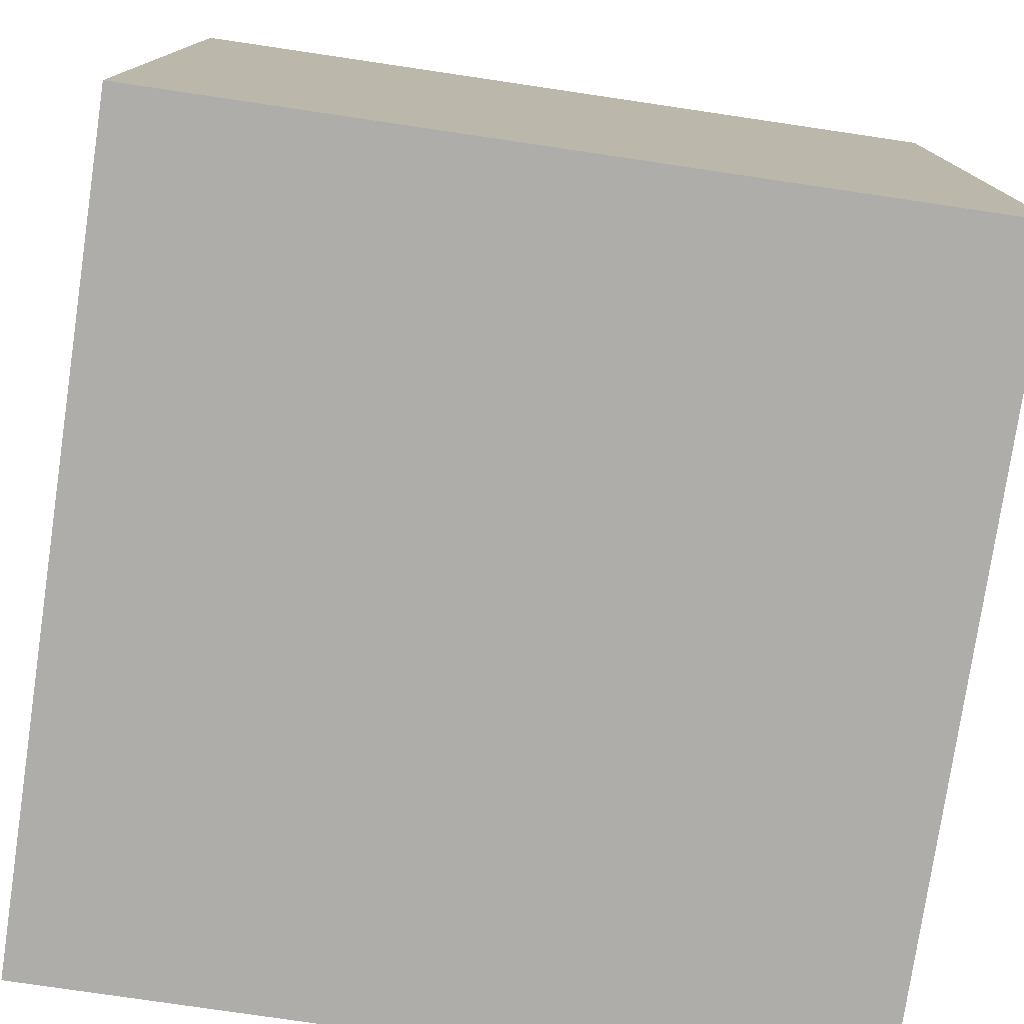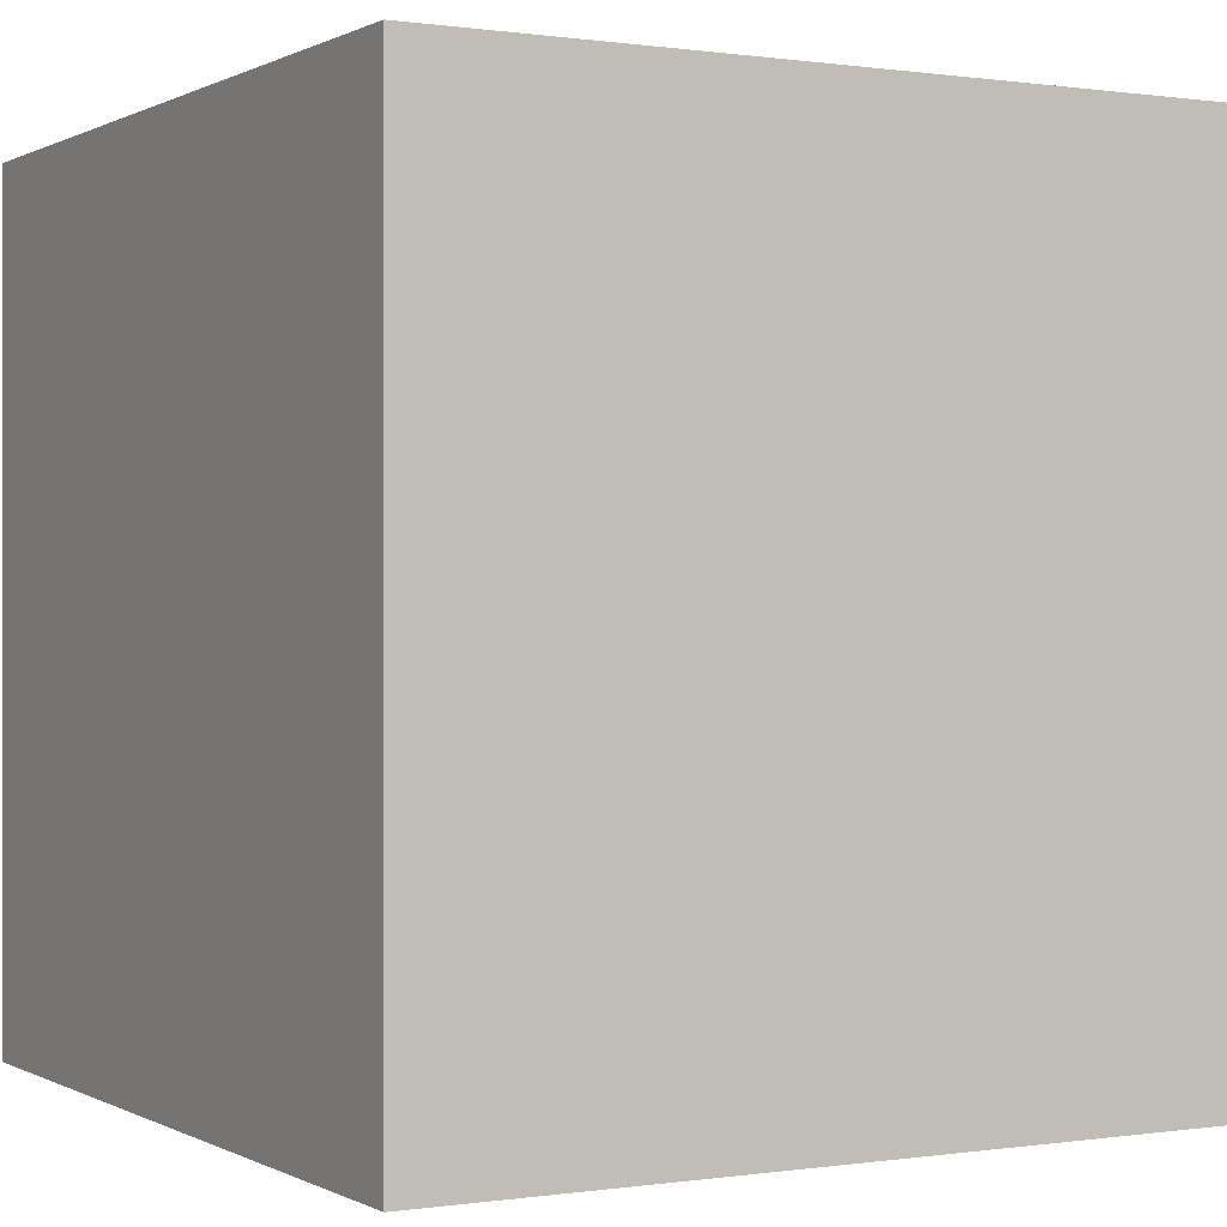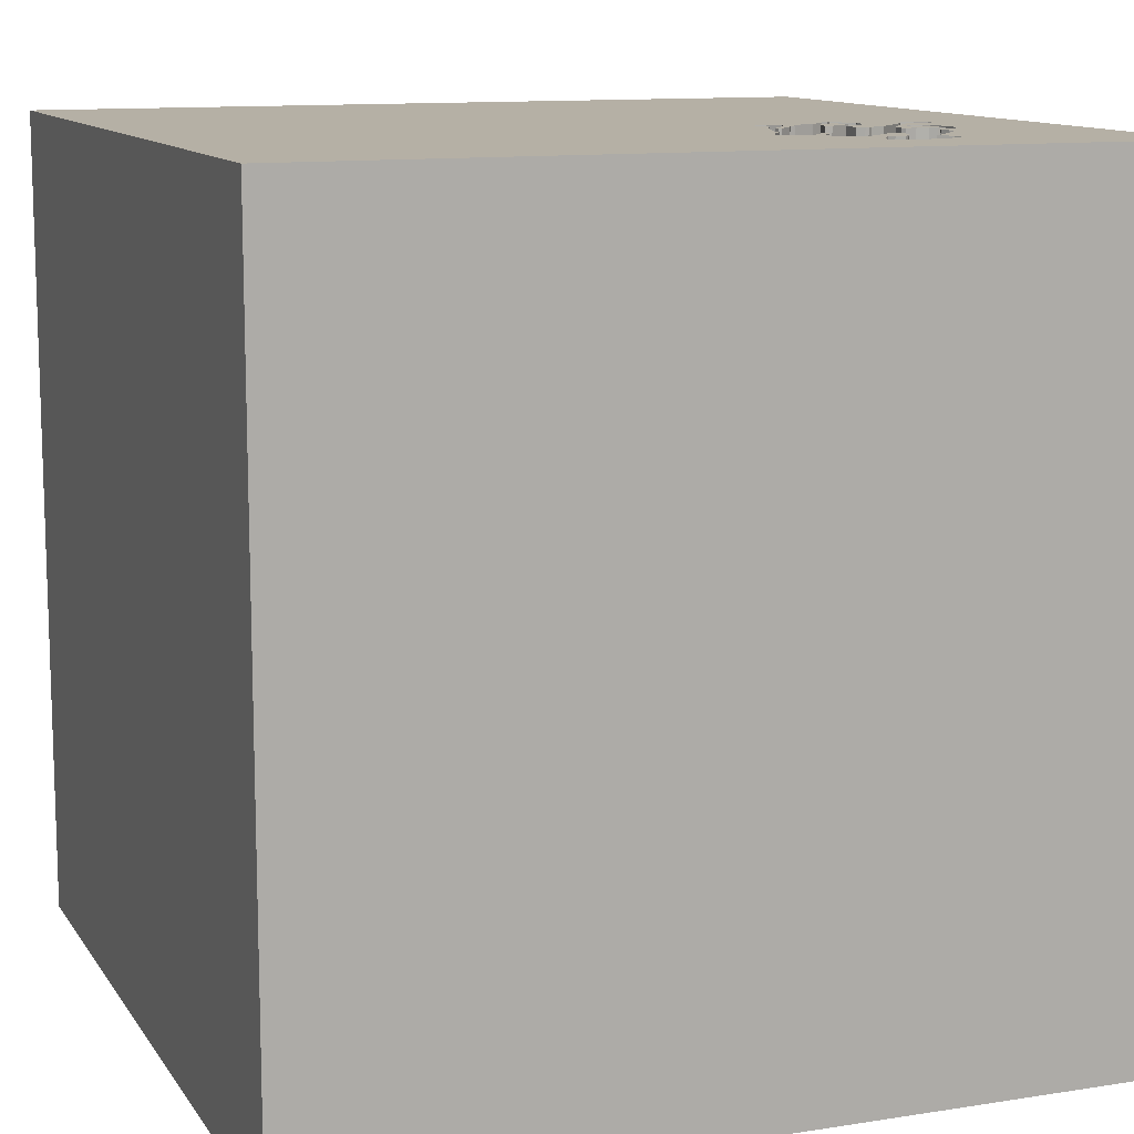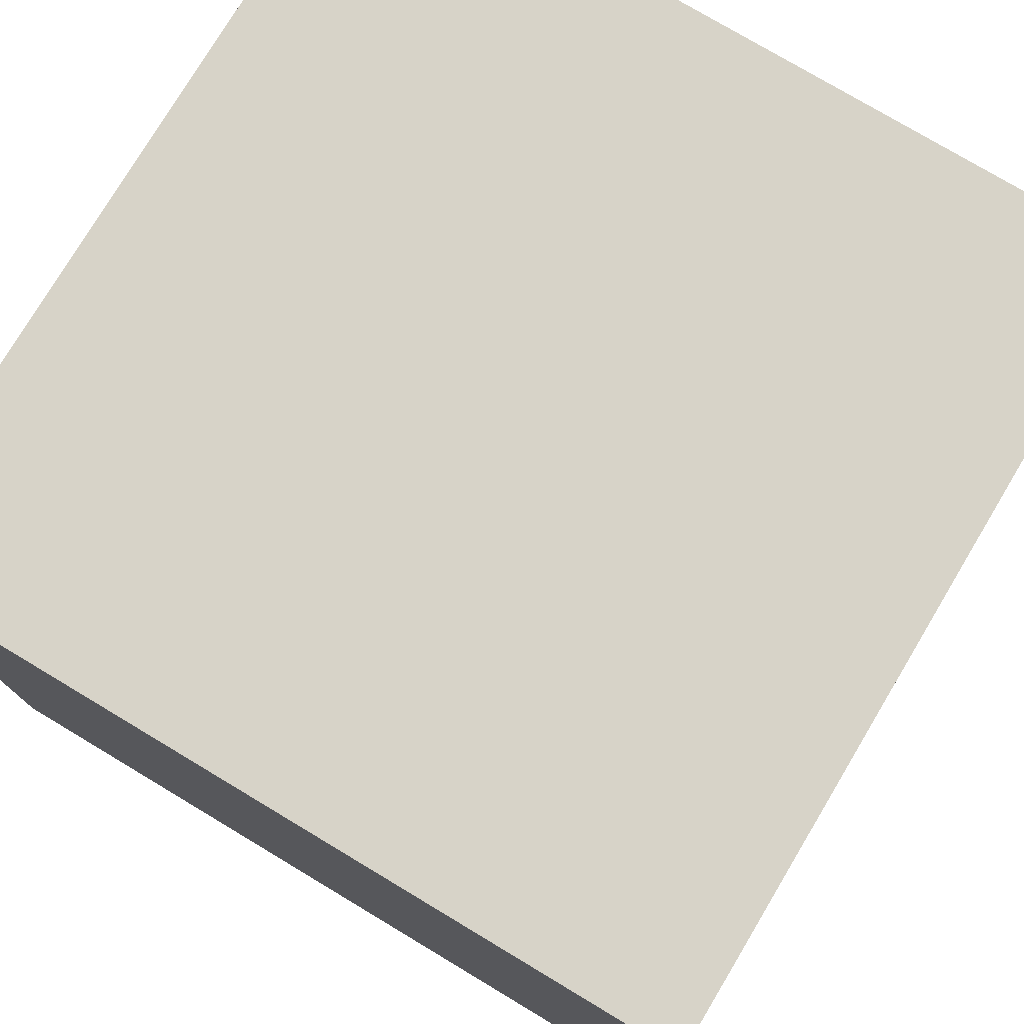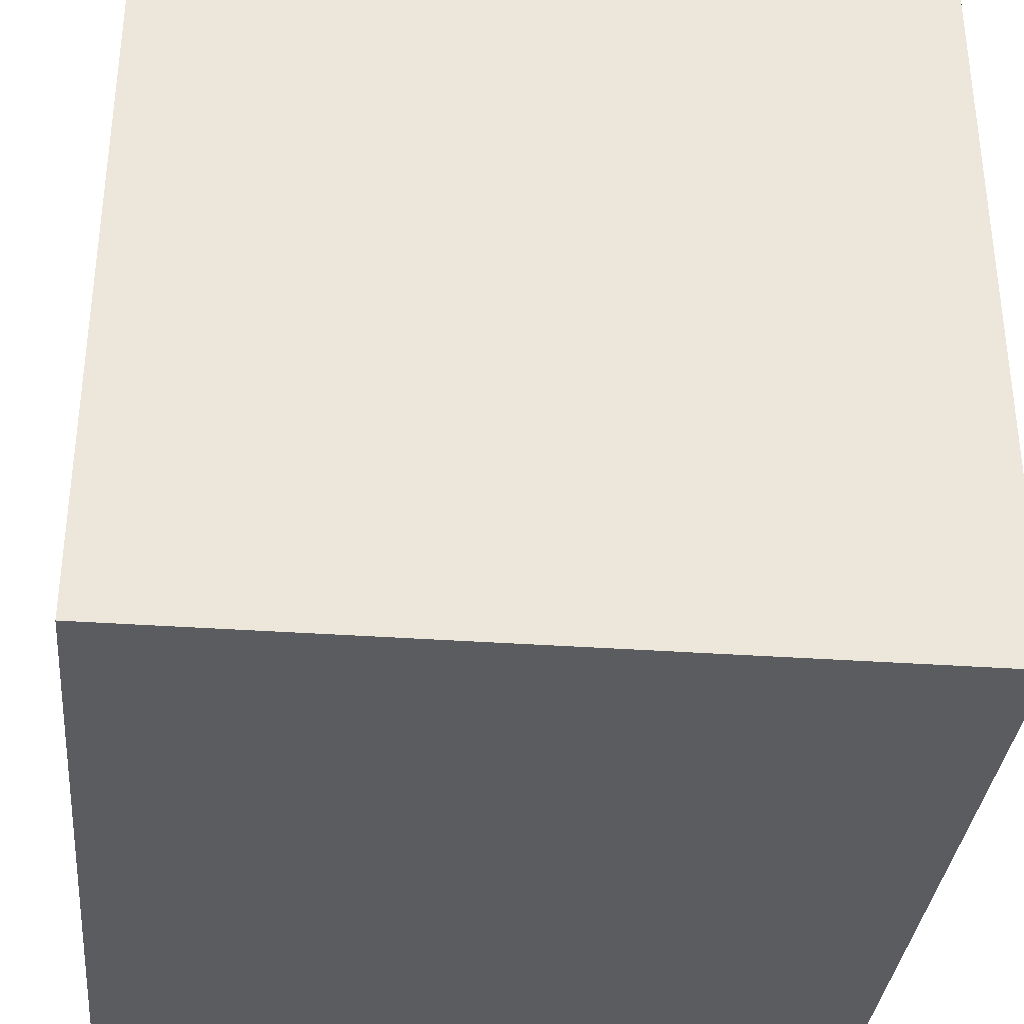
<metadata>
{"format":"obj","ext":"obj","renderer":"f3d","projection":"perspective","resolution":1024,"background":"white","views":[{"elev":-77.4,"azim":-98.4,"up":"+Y"},{"elev":0.2,"azim":150.8,"up":"+Y"},{"elev":11.7,"azim":159.2,"up":"+Y"},{"elev":77.0,"azim":120.9,"up":"+Z"},{"elev":-34.2,"azim":-95.5,"up":"+Y"}]}
</metadata>
<code>
o camel_132
v -0.9924 1.5 -0.5305
v -1.038 1.5 -0.6505
v -0.6105 1.5 -1.154
v -0.5683 1.5 -0.8145
v -0.5683 1.4 -0.8145
v -0.799 1.5 -0.5363
v -0.799 1.4 -0.5363
v -0.6959 1.5 -1.015
v -0.6959 1.4 -1.015
v -1.101 1.5 -0.5528
v -0.9535 1.5 -0.5173
v -0.6454 1.5 -1.204
v -0.9283 1.5 -0.256
v -0.9283 1.4 -0.256
v -1.101 1.4 -0.5528
v -1.043 1.5 -0.3657
v -1.111 1.5 -0.3895
v -1.012 1.5 -0.6343
v -1.012 1.4 -0.6343
v -0.9183 1.5 -0.6211
v -0.7997 1.5 -0.4616
v -0.7642 1.5 -0.4308
v -0.7642 1.4 -0.4308
v -1.162 1.5 -0.3832
v -1.162 1.4 -0.3832
v -0.7997 1.4 -0.4616
v -1.067 1.5 -0.6418
v -1.067 1.4 -0.6418
v -0.9582 1.5 -0.2279
v -0.9873 1.5 -0.8513
v -0.9385 1.5 -0.2607
v -0.9286 1.5 -0.6356
v -0.9375 1.5 -1.146
v -0.908 1.5 -0.318
v -0.9222 1.5 -0.2837
v -0.9222 1.4 -0.2837
v -0.5305 1.5 -0.3396
v -0.885 1.5 -1.09
v -0.885 1.4 -1.09
v -0.6263 1.5 -0.3381
v -0.8434 1.5 -0.308
v -0.5062 1.5 -0.4938
v -0.7575 1.5 -0.3554
v -0.7575 1.4 -0.3554
v -0.5532 1.5 -0.7889
v -0.5532 1.4 -0.7889
v 1.5 -1.5 1.5
v 1.5 -1.5 -1.5
v 1.5 1.5 -1.5
v -1.054 1.5 -0.3922
v -0.5439 1.5 -0.3679
v -0.6189 1.5 -0.9814
v -0.6189 1.4 -0.9814
v -0.994 1.5 -0.7489
v -0.9111 1.5 -0.2765
v -0.9181 1.5 -0.3759
v -0.9183 1.4 -0.6211
v -0.9535 1.4 -0.5173
v -1.5 1.5 1.5
v -0.8745 1.5 -1.063
v -0.8745 1.4 -1.063
v -1.123 1.5 -0.6464
v -1.123 1.4 -0.6464
v -0.8465 1.5 -0.3337
v -0.6095 1.5 -0.3826
v -0.6095 1.4 -0.3826
v -0.7831 1.5 -0.8738
v -0.5126 1.5 -0.8458
v -0.5126 1.4 -0.8458
v -0.9496 1.5 -0.2658
v -0.4098 1.5 -0.8704
v -0.3855 1.5 -0.7915
v -0.6611 1.5 -1.032
v -0.6611 1.4 -1.032
v -0.908 1.4 -0.318
v -0.535 1.5 -0.8602
v -0.535 1.4 -0.8602
v -0.6392 1.5 -1.164
v -0.6392 1.4 -1.164
v -0.6394 1.5 -0.4098
v -0.6394 1.4 -0.4098
v -1.004 1.5 -0.4544
v -1.009 1.5 -0.7192
v -0.8561 1.5 -0.5336
v -0.7356 1.5 -0.4322
v -0.7356 1.4 -0.4322
v -1.085 1.5 -0.5033
v -0.785 1.5 -0.9383
v -0.871 1.5 -0.1914
v -0.871 1.4 -0.1914
v -0.8225 1.5 -1.156
v -0.5925 1.5 -0.2925
v -0.5925 1.4 -0.2925
v -0.9317 1.5 -0.5941
v -0.8241 1.5 -0.5525
v -0.9181 1.4 -0.3759
v -1.027 1.5 -0.4701
v -0.5951 1.5 -0.4602
v -0.5951 1.4 -0.4602
v -0.7295 1.5 -0.3122
v -0.8612 1.5 -1.157
v -0.97 1.5 -0.6267
v -0.97 1.4 -0.6267
v -1.111 1.4 -0.3895
v -0.6017 1.5 -1.125
v -0.6017 1.4 -1.125
v -0.698 1.5 -1.214
v -1.168 1.5 -0.3748
v -1.168 1.4 -0.3748
v -0.7593 1.5 -0.2973
v -0.7593 1.4 -0.2973
v -0.8438 1.5 -0.2766
v -0.8438 1.4 -0.2766
v -0.738 1.5 -1.177
v -0.7397 1.5 -0.8736
v -0.7336 1.5 -1.012
v -1.5 1.5 -1.5
v -1.5 -1.5 -1.5
v -1.5 1.5 -0.1302
v -0.5698 1.5 -0.7877
v -0.8626 1.5 -1.131
v -0.4531 1.5 -0.6928
v -0.4531 1.4 -0.6928
v -0.7918 1.5 -0.9032
v -0.7918 1.4 -0.9032
v -0.5487 1.5 -0.5015
v -0.5487 1.4 -0.5015
v -0.6193 1.5 -0.4165
v -0.6393 1.5 -1.054
v -0.6393 1.4 -1.054
v -0.966 1.5 -0.2526
v -0.966 1.4 -0.2526
v -0.9921 1.5 -0.807
v -0.9921 1.4 -0.807
v -0.5439 1.4 -0.3679
v -1.054 1.4 -0.3922
v -0.9074 1.5 -0.5152
v -0.9074 1.4 -0.5152
v -0.5236 1.5 -0.9356
v -0.8434 1.4 -0.308
v -0.5291 1.5 -0.9552
v -0.5291 1.4 -0.9552
v -1.157 1.5 -0.3482
v -1.157 1.4 -0.3482
v -0.9957 1.5 -0.501
v -0.9957 1.4 -0.501
v -0.7831 1.4 -0.8738
v -0.6279 1.5 -1.09
v -0.5183 1.5 -0.9166
v -0.5183 1.4 -0.9166
v -1.053 1.5 -0.5461
v -1.053 1.4 -0.5461
v -1.5 -1.5 1.5
v 1.5 1.5 1.5
v -1.302 1.5 -0.1823
v -1.129 1.5 -0.662
v -0.8503 1.5 -0.2176
v -0.6572 1.5 -0.9587
v -0.8849 1.5 -0.2557
v -0.8849 1.4 -0.2557
v -0.8225 1.4 -1.156
v -0.3845 1.5 -0.8422
v -0.3845 1.4 -0.8422
v -0.4499 1.5 -0.667
v -0.5338 1.5 -0.4879
v -0.5338 1.4 -0.4879
v -1.107 1.5 -0.6402
v -1.107 1.4 -0.6402
v -1.007 1.5 -0.7846
v -0.8499 1.5 -0.3715
v -0.8499 1.4 -0.3715
v -0.9111 1.4 -0.2765
v -1.027 1.4 -0.4701
v -0.8379 1.5 -0.5495
v -0.8379 1.4 -0.5495
v -0.5536 1.5 -0.2793
v -0.6705 1.5 -1.22
v -0.5208 1.5 -1.146
v -0.9317 1.4 -0.5941
v -0.8334 1.5 -1.029
v -0.8334 1.4 -1.029
v -1.129 1.4 -0.662
v -0.8626 1.4 -1.131
v -0.7336 1.4 -1.012
v -0.5839 1.5 -0.9866
v -0.994 1.4 -0.7489
v -0.5305 1.4 -0.3396
v -1.043 1.4 -0.3657
v -0.5062 1.4 -0.4938
v -0.9873 1.4 -0.8513
v -0.785 1.4 -0.9383
v -0.8031 1.5 -0.2662
v -0.8031 1.4 -0.2662
v -1.073 1.5 -0.3809
v -0.8587 1.5 -0.3455
v -0.5536 1.4 -0.2793
v -0.5698 1.4 -0.7877
v -1.007 1.4 -0.7846
v -1.085 1.4 -0.5033
v -0.4571 1.5 -0.889
v -0.4571 1.4 -0.889
v -0.75 1.5 -0.9987
v -0.9582 1.4 -0.2279
v -0.8578 1.5 -0.2856
v -0.8578 1.4 -0.2856
v -0.9997 1.5 -0.8198
v -0.4499 1.4 -0.667
v -0.5839 1.4 -0.9866
v -0.9924 1.4 -0.5305
v -0.8587 1.4 -0.3455
v -0.6661 1.5 -0.3439
v -0.6661 1.4 -0.3439
v -0.6279 1.4 -1.09
v -0.6705 1.4 -1.22
v -1.12 1.5 -0.3203
v -0.7397 1.4 -0.8736
v -0.6105 1.4 -1.154
v -0.6193 1.4 -0.4165
v -0.8503 1.4 -0.2176
v -0.75 1.4 -0.9987
v -1.073 1.4 -0.3809
v -0.698 1.4 -1.214
v -0.5367 1.5 -0.5017
v -0.5367 1.4 -0.5017
v -0.4098 1.4 -0.8704
v -1.066 1.5 -0.4833
v -1.066 1.4 -0.4833
v -0.5464 1.5 -0.413
v -0.5464 1.4 -0.413
v -0.738 1.4 -1.177
v -0.8561 1.4 -0.5336
v -1.009 1.4 -0.7192
v -0.6454 1.4 -1.204
v -0.8465 1.4 -0.3337
v -0.8273 1.5 -0.2225
v -0.8273 1.4 -0.2225
v -0.6263 1.4 -0.3381
v -1.014 1.5 -0.473
v -1.014 1.4 -0.473
v -0.9329 1.5 -0.5554
v -0.9329 1.4 -0.5554
v -1.075 1.5 -0.3108
v -0.6572 1.4 -0.9587
v -0.8241 1.4 -0.5525
v -0.9496 1.4 -0.2658
v -1.12 1.4 -0.3203
v -0.9286 1.4 -0.6356
v -1.038 1.4 -0.6505
v -0.8612 1.4 -1.157
v -1.075 1.4 -0.3108
v -0.3855 1.4 -0.7915
v -0.9997 1.4 -0.8198
f 59 118 153
f 47 59 153
f 47 154 59
f 118 48 153
f 48 47 153
f 59 119 118
f 154 119 59
f 155 119 154
f 48 154 47
f 119 117 118
f 37 176 154
f 155 154 29
f 70 31 34
f 155 29 131
f 131 70 34
f 34 155 131
f 92 40 100
f 154 176 92
f 100 154 92
f 89 29 154
f 100 110 192
f 157 89 154
f 100 192 235
f 154 100 235
f 154 235 157
f 13 159 112
f 35 34 31
f 43 41 204
f 112 43 204
f 55 35 31
f 112 204 55
f 31 13 112
f 55 31 112
f 155 34 242
f 242 215 155
f 49 48 118
f 42 228 51
f 42 51 37
f 128 80 211
f 165 223 128
f 65 165 128
f 211 100 40
f 65 128 211
f 40 65 211
f 64 41 43
f 43 85 22
f 22 170 195
f 195 64 43
f 43 22 195
f 16 242 34
f 155 215 143
f 108 24 155
f 155 143 108
f 156 119 155
f 223 126 98
f 223 98 128
f 21 6 137
f 16 34 56
f 21 137 16
f 16 56 21
f 11 1 145
f 11 145 238
f 226 87 24
f 82 11 238
f 82 238 97
f 97 226 24
f 82 97 24
f 17 194 82
f 24 17 82
f 24 156 155
f 49 118 117
f 42 37 72
f 95 174 84
f 84 137 6
f 6 95 84
f 18 2 27
f 11 32 102
f 27 151 1
f 102 18 27
f 1 11 102
f 27 1 102
f 24 87 10
f 50 82 194
f 154 72 37
f 72 122 164
f 72 164 42
f 11 240 94
f 32 11 94
f 94 20 32
f 24 10 167
f 24 167 62
f 24 62 156
f 156 117 119
f 49 72 154
f 49 71 162
f 72 49 162
f 83 54 169
f 156 83 169
f 169 133 206
f 206 30 156
f 156 169 206
f 30 117 156
f 49 139 149
f 71 49 149
f 149 68 200
f 149 200 71
f 49 154 48
f 76 4 120
f 68 149 76
f 68 76 120
f 120 45 68
f 49 178 139
f 30 180 60
f 121 101 33
f 33 30 60
f 38 121 33
f 33 60 38
f 177 178 49
f 178 115 158
f 141 139 178
f 185 141 178
f 178 158 52
f 178 52 185
f 114 107 33
f 114 33 101
f 101 91 114
f 117 30 33
f 8 116 115
f 178 3 105
f 178 105 148
f 73 8 115
f 73 115 178
f 178 148 129
f 178 129 73
f 107 117 33
f 117 177 49
f 178 177 12
f 12 78 3
f 12 3 178
f 115 116 202
f 115 202 88
f 117 107 177
f 67 115 88
f 88 124 67
f 183 161 249
f 181 161 183
f 101 121 183
f 183 249 101
f 91 101 249
f 249 161 91
f 184 161 181
f 61 181 183
f 161 184 230
f 220 184 181
f 181 61 60
f 60 180 181
f 61 183 39
f 121 38 39
f 39 183 121
f 114 91 161
f 161 230 114
f 230 184 9
f 202 116 184
f 184 220 202
f 191 220 181
f 180 30 181
f 61 39 60
f 38 60 39
f 9 74 230
f 9 184 8
f 116 8 184
f 88 202 220
f 220 191 88
f 191 181 125
f 190 181 30
f 230 222 114
f 74 9 73
f 230 74 213
f 8 73 9
f 191 125 88
f 181 190 125
f 107 114 222
f 230 79 222
f 79 230 213
f 130 213 74
f 124 88 125
f 125 190 147
f 30 206 252
f 252 190 30
f 222 214 107
f 233 222 79
f 73 129 130
f 130 74 73
f 106 79 213
f 213 130 148
f 125 147 124
f 190 134 147
f 190 252 134
f 177 107 214
f 214 222 233
f 233 79 12
f 129 148 130
f 79 106 217
f 148 105 106
f 106 213 148
f 67 124 147
f 186 147 134
f 206 133 134
f 134 252 206
f 214 233 177
f 78 12 79
f 12 177 233
f 3 78 79
f 79 217 3
f 217 106 3
f 105 3 106
f 115 67 147
f 147 216 115
f 186 247 147
f 186 134 198
f 133 169 134
f 244 216 147
f 232 247 186
f 57 147 247
f 186 198 54
f 198 134 169
f 216 243 115
f 197 216 244
f 244 147 57
f 103 247 232
f 232 186 83
f 57 247 20
f 169 54 198
f 54 83 186
f 158 115 243
f 216 5 243
f 197 5 216
f 7 197 244
f 57 175 244
f 247 103 32
f 232 19 103
f 32 20 247
f 20 94 57
f 243 53 158
f 77 243 5
f 120 4 5
f 5 197 120
f 7 127 197
f 95 6 7
f 7 244 95
f 175 57 179
f 244 175 95
f 102 32 103
f 19 232 248
f 18 102 103
f 103 19 18
f 83 156 182
f 182 232 83
f 179 57 94
f 52 158 53
f 77 53 243
f 77 5 76
f 4 76 5
f 7 99 127
f 127 207 197
f 6 21 7
f 231 175 179
f 174 95 175
f 19 248 2
f 2 18 19
f 232 28 248
f 28 232 182
f 53 208 52
f 150 53 77
f 45 120 197
f 197 46 45
f 99 7 86
f 98 126 127
f 127 99 98
f 224 207 127
f 197 207 123
f 26 7 21
f 84 174 175
f 175 231 84
f 231 179 241
f 248 28 2
f 182 168 28
f 156 62 63
f 63 182 156
f 94 240 241
f 241 179 94
f 185 52 208
f 150 208 53
f 150 77 76
f 76 149 150
f 46 197 123
f 81 99 86
f 7 26 86
f 207 224 189
f 224 127 126
f 126 223 224
f 164 122 123
f 123 207 164
f 21 56 26
f 138 231 241
f 27 2 28
f 182 63 168
f 15 28 168
f 241 240 11
f 208 142 185
f 150 142 208
f 150 149 139
f 68 45 46
f 46 69 68
f 46 123 69
f 99 81 218
f 212 81 86
f 86 26 23
f 128 98 99
f 99 218 128
f 42 164 207
f 207 189 42
f 224 166 189
f 223 165 224
f 123 122 72
f 96 26 56
f 137 84 231
f 231 138 137
f 58 138 241
f 28 152 151
f 151 27 28
f 62 167 168
f 168 63 62
f 28 15 152
f 15 168 10
f 58 241 11
f 141 185 142
f 142 150 139
f 139 141 142
f 251 69 123
f 218 81 80
f 80 128 218
f 81 212 211
f 211 80 81
f 44 212 86
f 22 85 86
f 86 23 22
f 171 23 26
f 166 224 165
f 166 229 189
f 251 123 72
f 171 26 96
f 56 34 96
f 138 58 188
f 167 10 168
f 199 152 15
f 10 87 15
f 11 82 58
f 69 201 68
f 251 225 69
f 44 111 212
f 44 86 43
f 85 43 86
f 23 171 22
f 189 229 42
f 165 65 166
f 66 229 166
f 171 96 210
f 75 96 34
f 138 188 16
f 16 137 138
f 188 58 136
f 1 151 152
f 152 209 1
f 227 152 199
f 199 15 87
f 136 58 82
f 82 50 136
f 200 68 201
f 201 69 225
f 225 251 163
f 100 211 212
f 212 111 100
f 44 113 111
f 170 22 171
f 228 42 229
f 66 166 65
f 229 66 135
f 72 162 163
f 163 251 72
f 195 170 171
f 171 210 195
f 96 75 210
f 34 35 75
f 136 221 188
f 152 146 209
f 173 152 227
f 87 226 227
f 227 199 87
f 201 225 200
f 225 163 71
f 111 110 100
f 113 44 43
f 43 112 113
f 111 113 193
f 51 228 229
f 229 135 51
f 66 237 135
f 163 162 71
f 140 210 75
f 36 75 35
f 188 250 16
f 50 194 221
f 221 136 50
f 250 188 221
f 209 146 1
f 146 152 173
f 173 227 97
f 226 97 227
f 71 200 225
f 111 193 110
f 236 193 113
f 65 40 237
f 237 66 65
f 135 237 93
f 210 234 195
f 140 234 210
f 140 75 205
f 36 172 75
f 35 55 36
f 242 16 250
f 194 17 221
f 221 246 250
f 145 1 146
f 239 146 173
f 192 110 193
f 112 159 160
f 160 113 112
f 193 236 192
f 219 236 113
f 135 187 51
f 93 187 135
f 93 237 40
f 40 92 93
f 64 195 234
f 234 140 64
f 140 205 41
f 205 75 172
f 172 36 55
f 250 246 215
f 215 242 250
f 104 221 17
f 221 104 246
f 146 239 145
f 97 238 239
f 239 173 97
f 160 219 113
f 159 13 160
f 235 192 236
f 157 235 236
f 236 219 157
f 37 51 187
f 93 196 187
f 41 64 140
f 204 41 205
f 55 204 205
f 205 172 55
f 17 24 104
f 104 144 246
f 238 145 239
f 219 160 90
f 14 160 13
f 187 196 37
f 196 93 92
f 92 176 196
f 246 144 143
f 143 215 246
f 25 104 24
f 104 25 144
f 219 90 157
f 14 90 160
f 14 13 31
f 176 37 196
f 24 108 25
f 109 144 25
f 89 157 90
f 90 14 203
f 31 70 245
f 245 14 31
f 108 143 144
f 144 109 108
f 109 25 108
f 29 89 90
f 90 203 29
f 203 14 245
f 203 245 132
f 70 131 132
f 132 245 70
f 203 132 29
f 131 29 132

</code>
